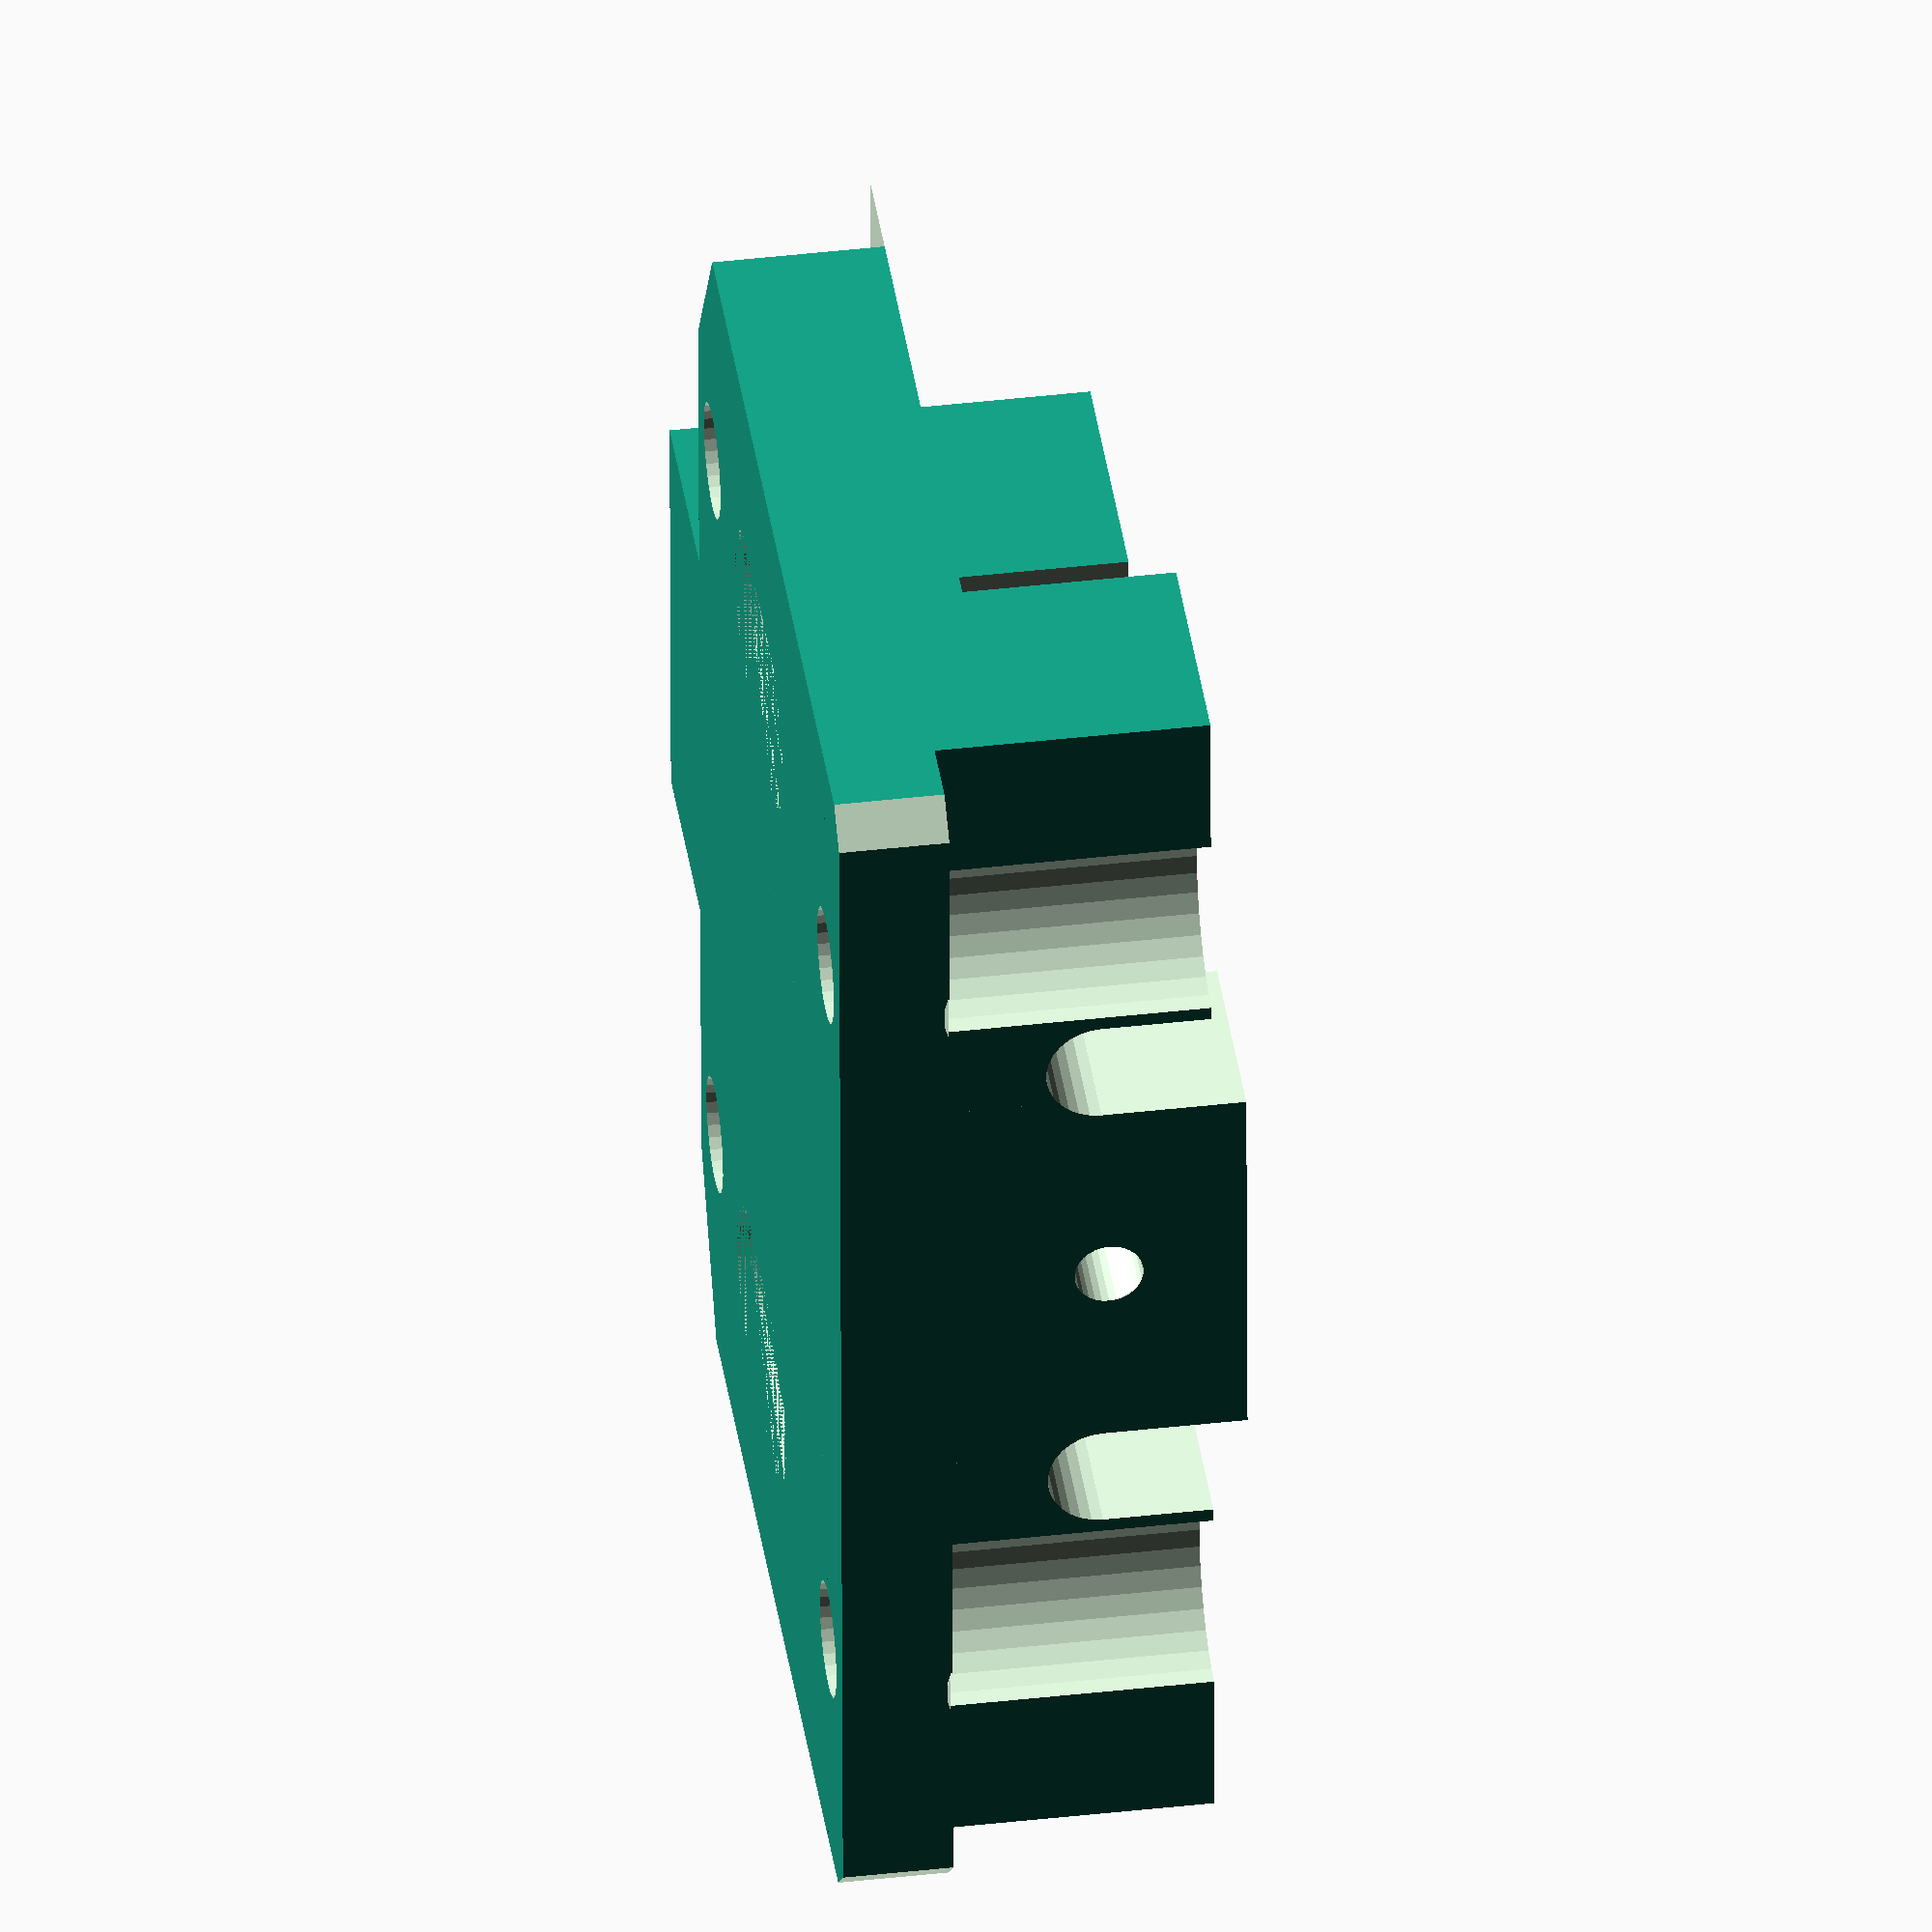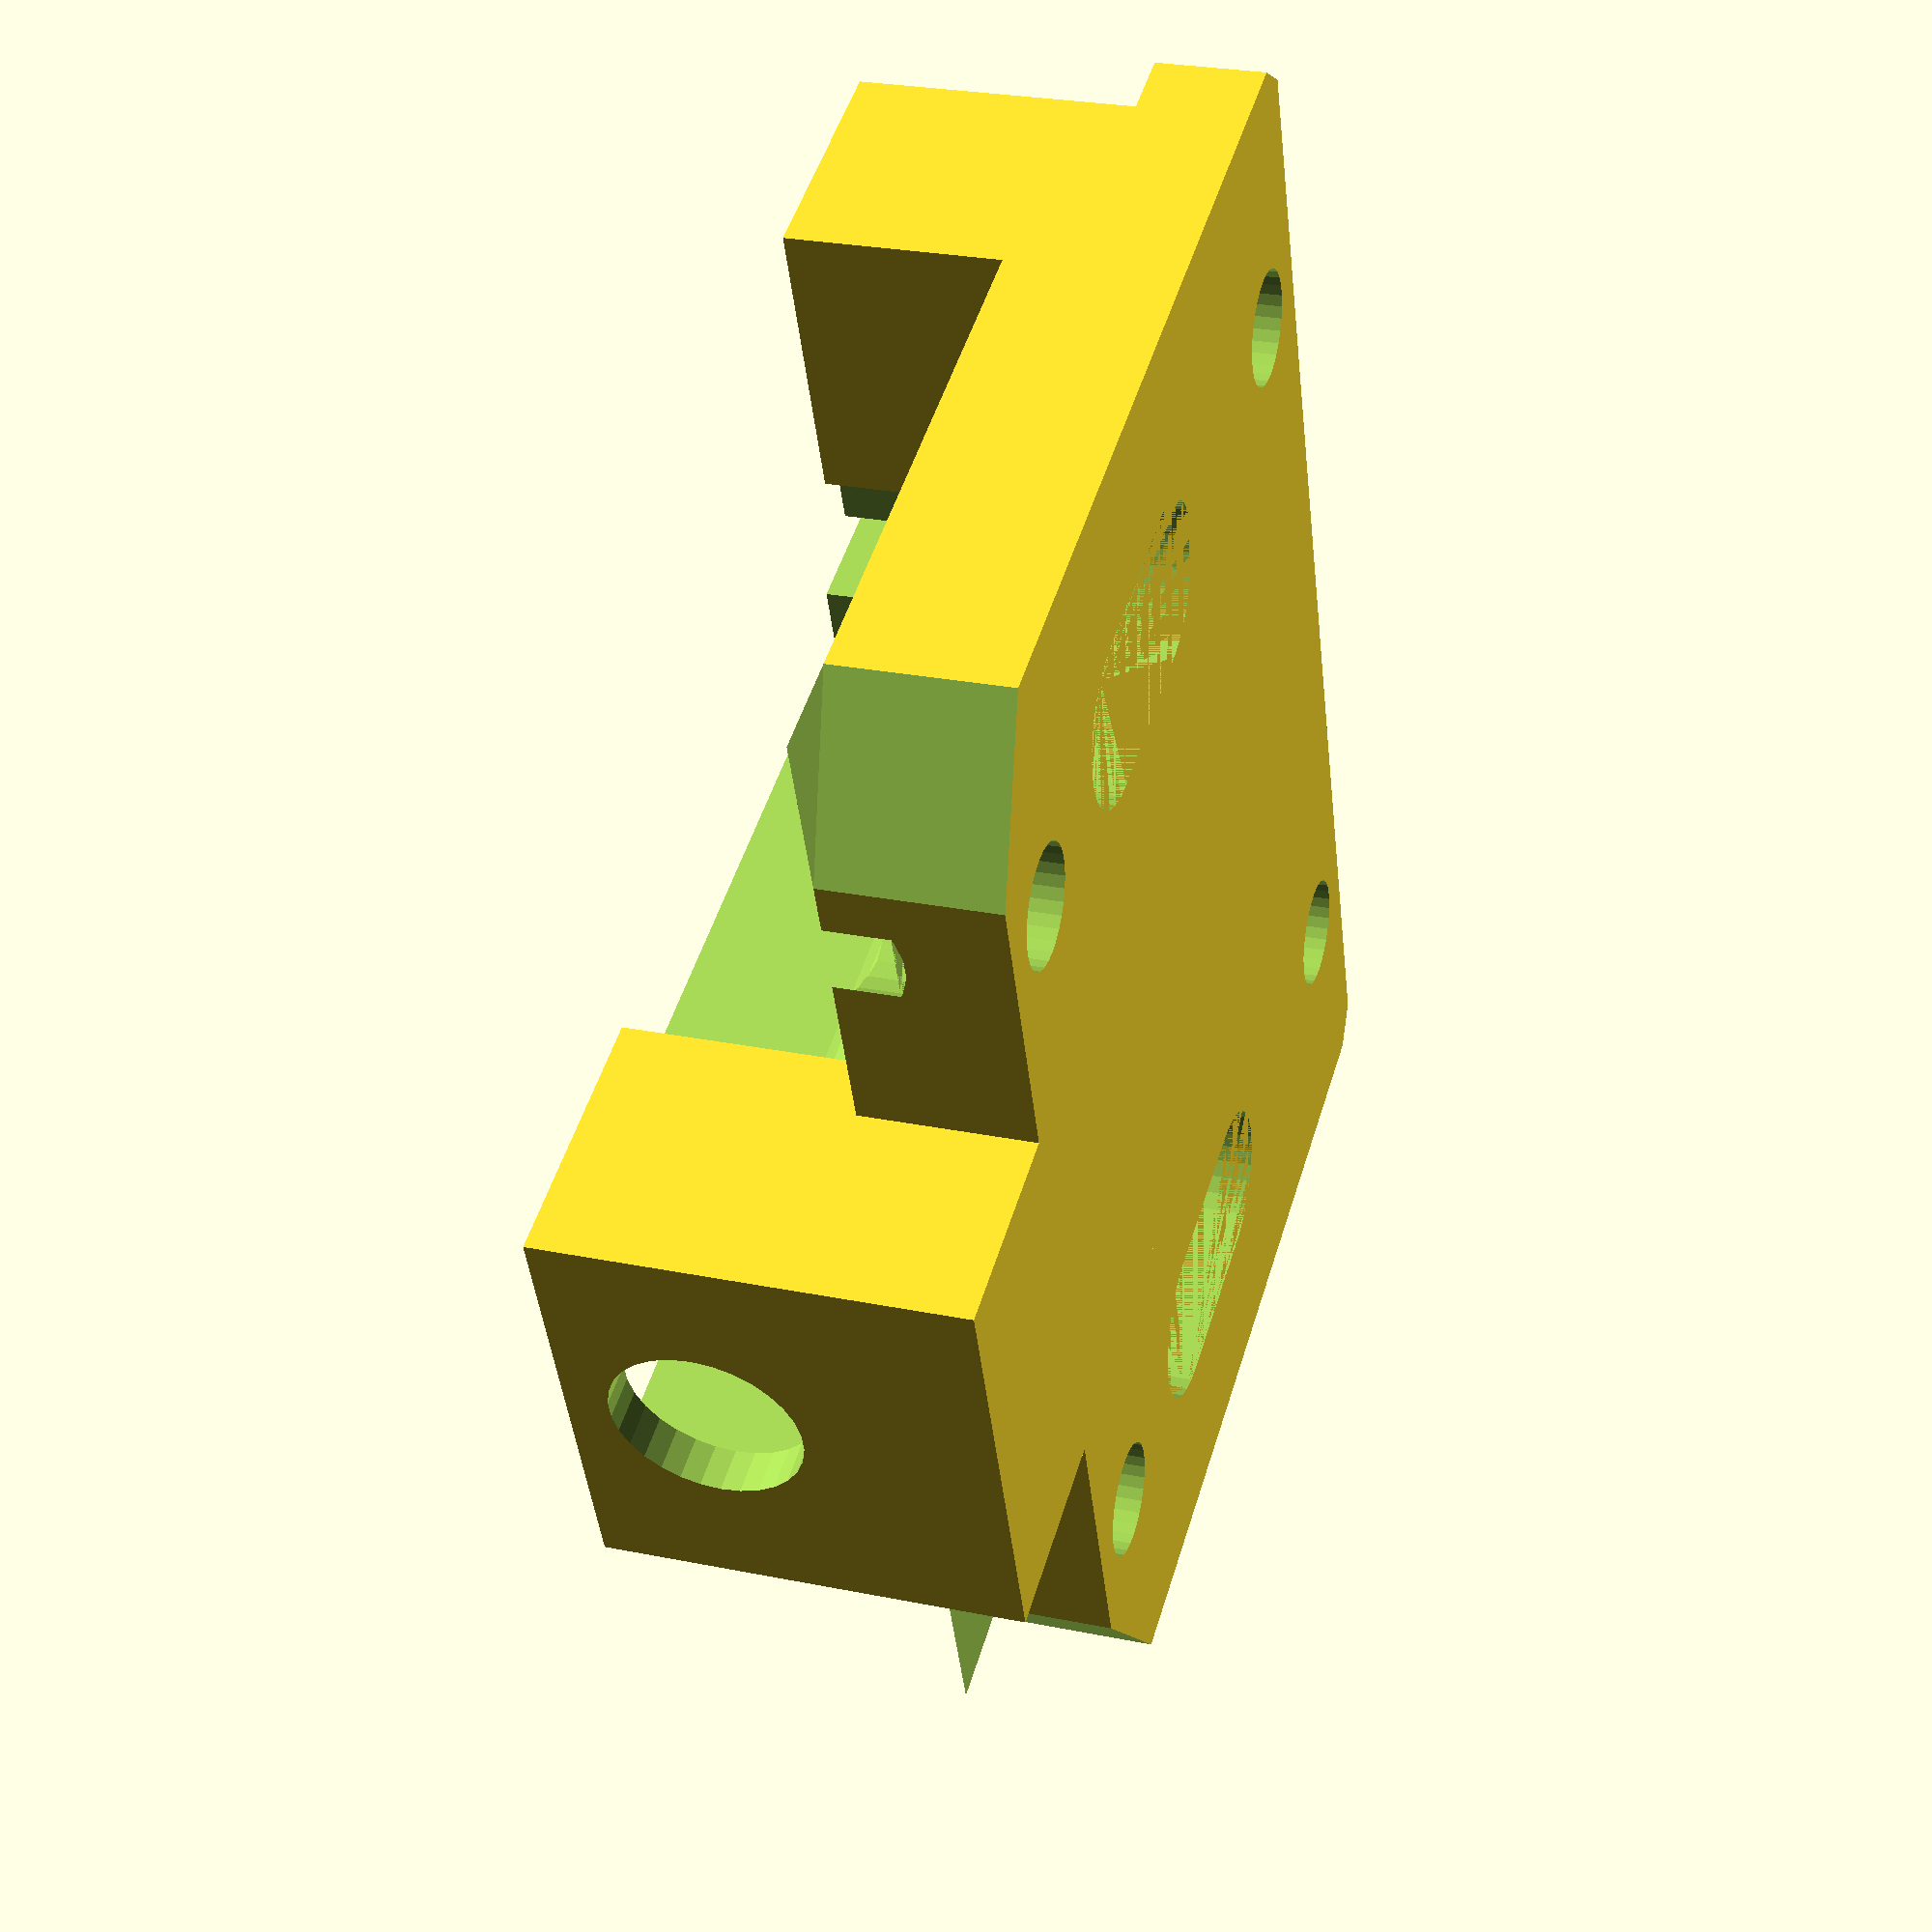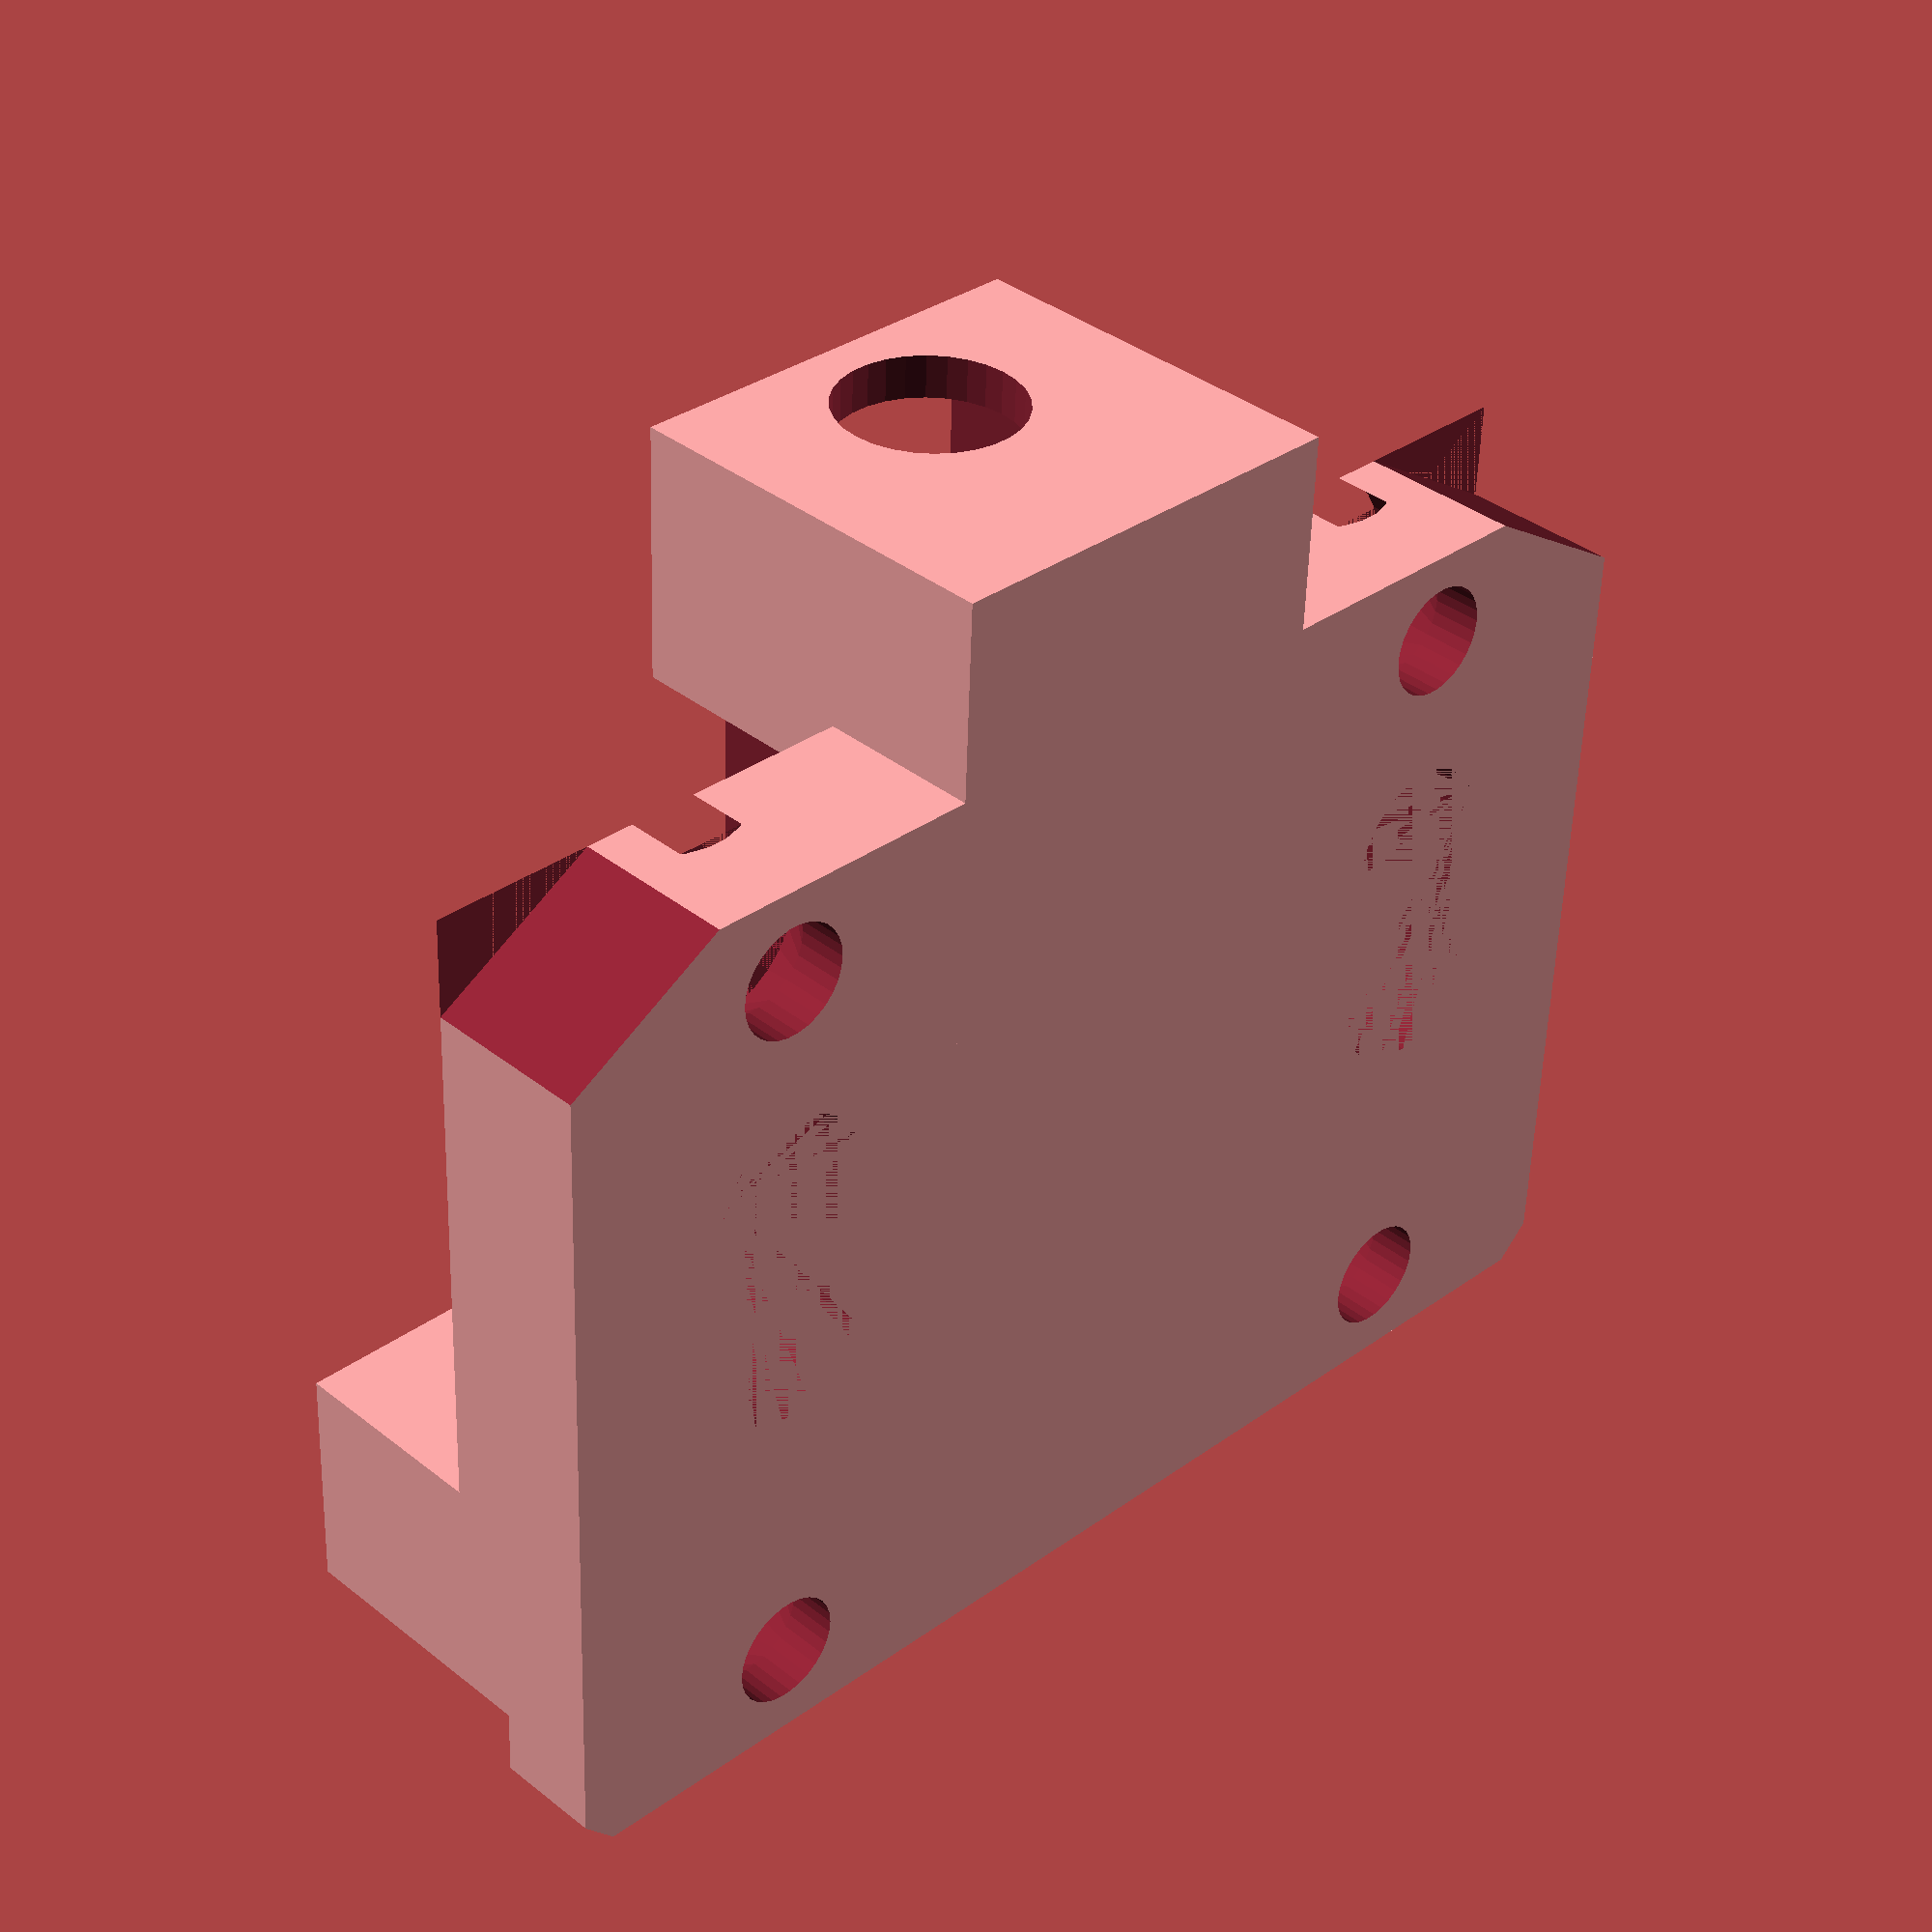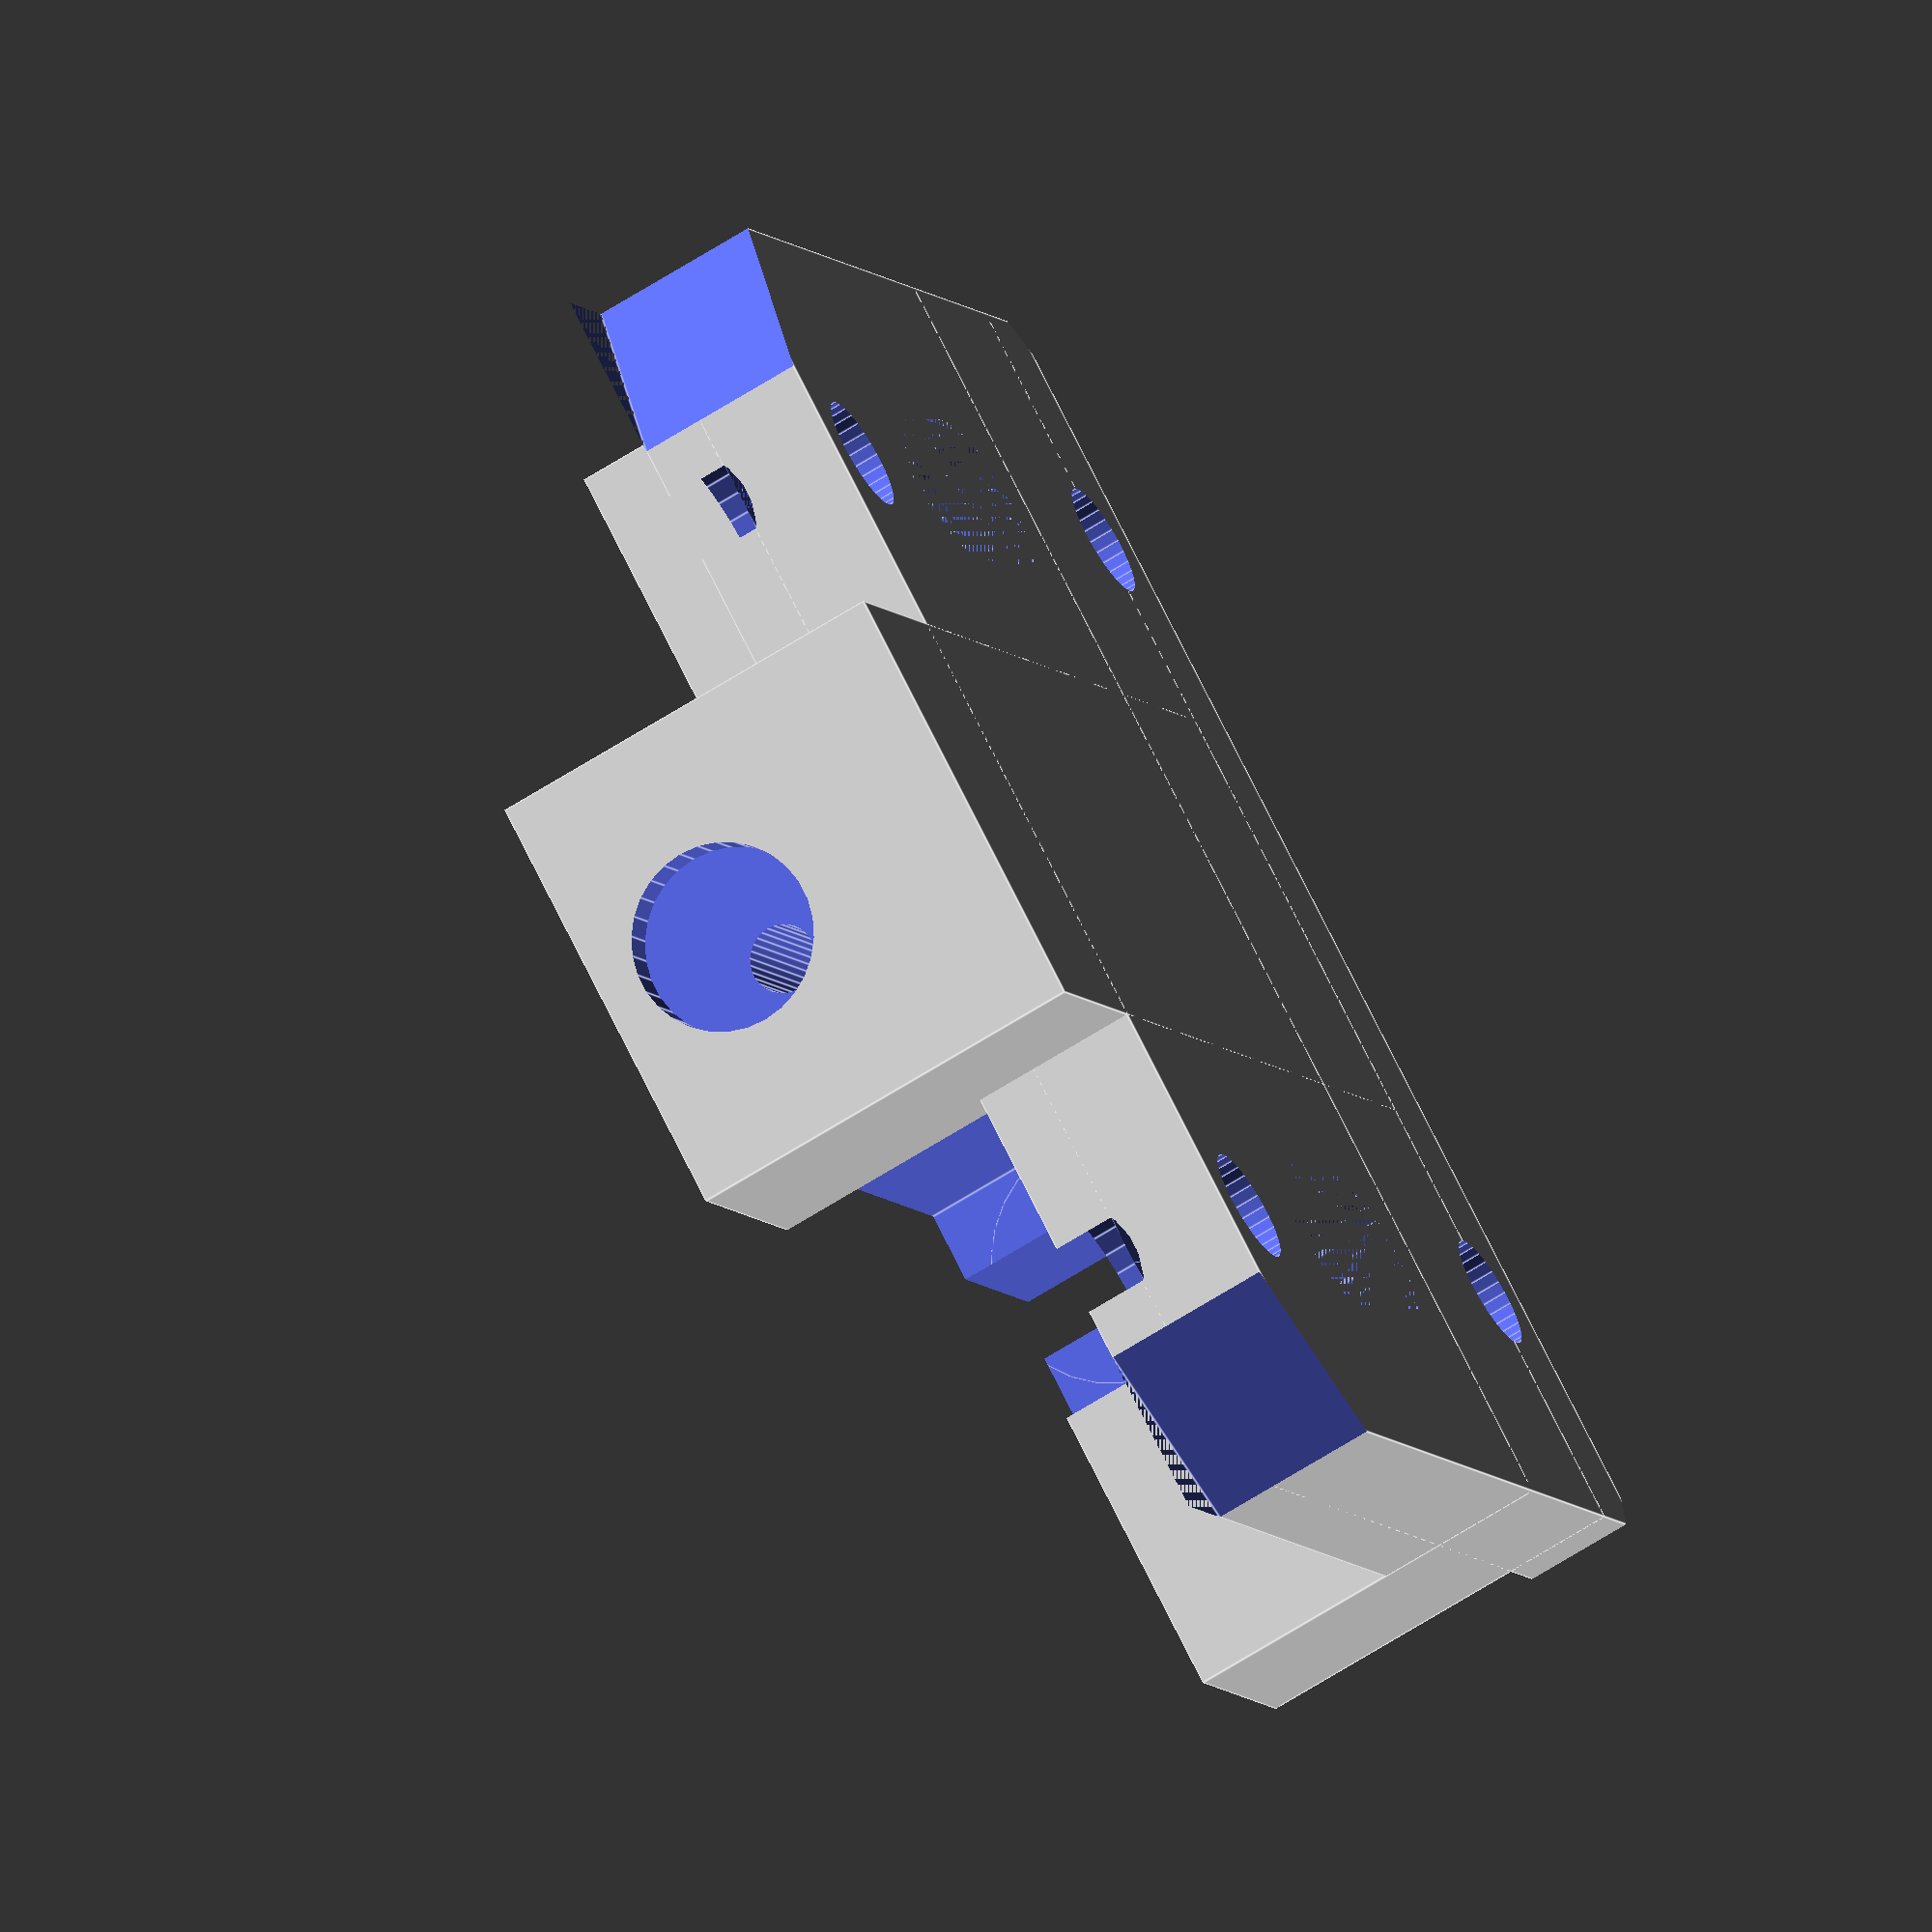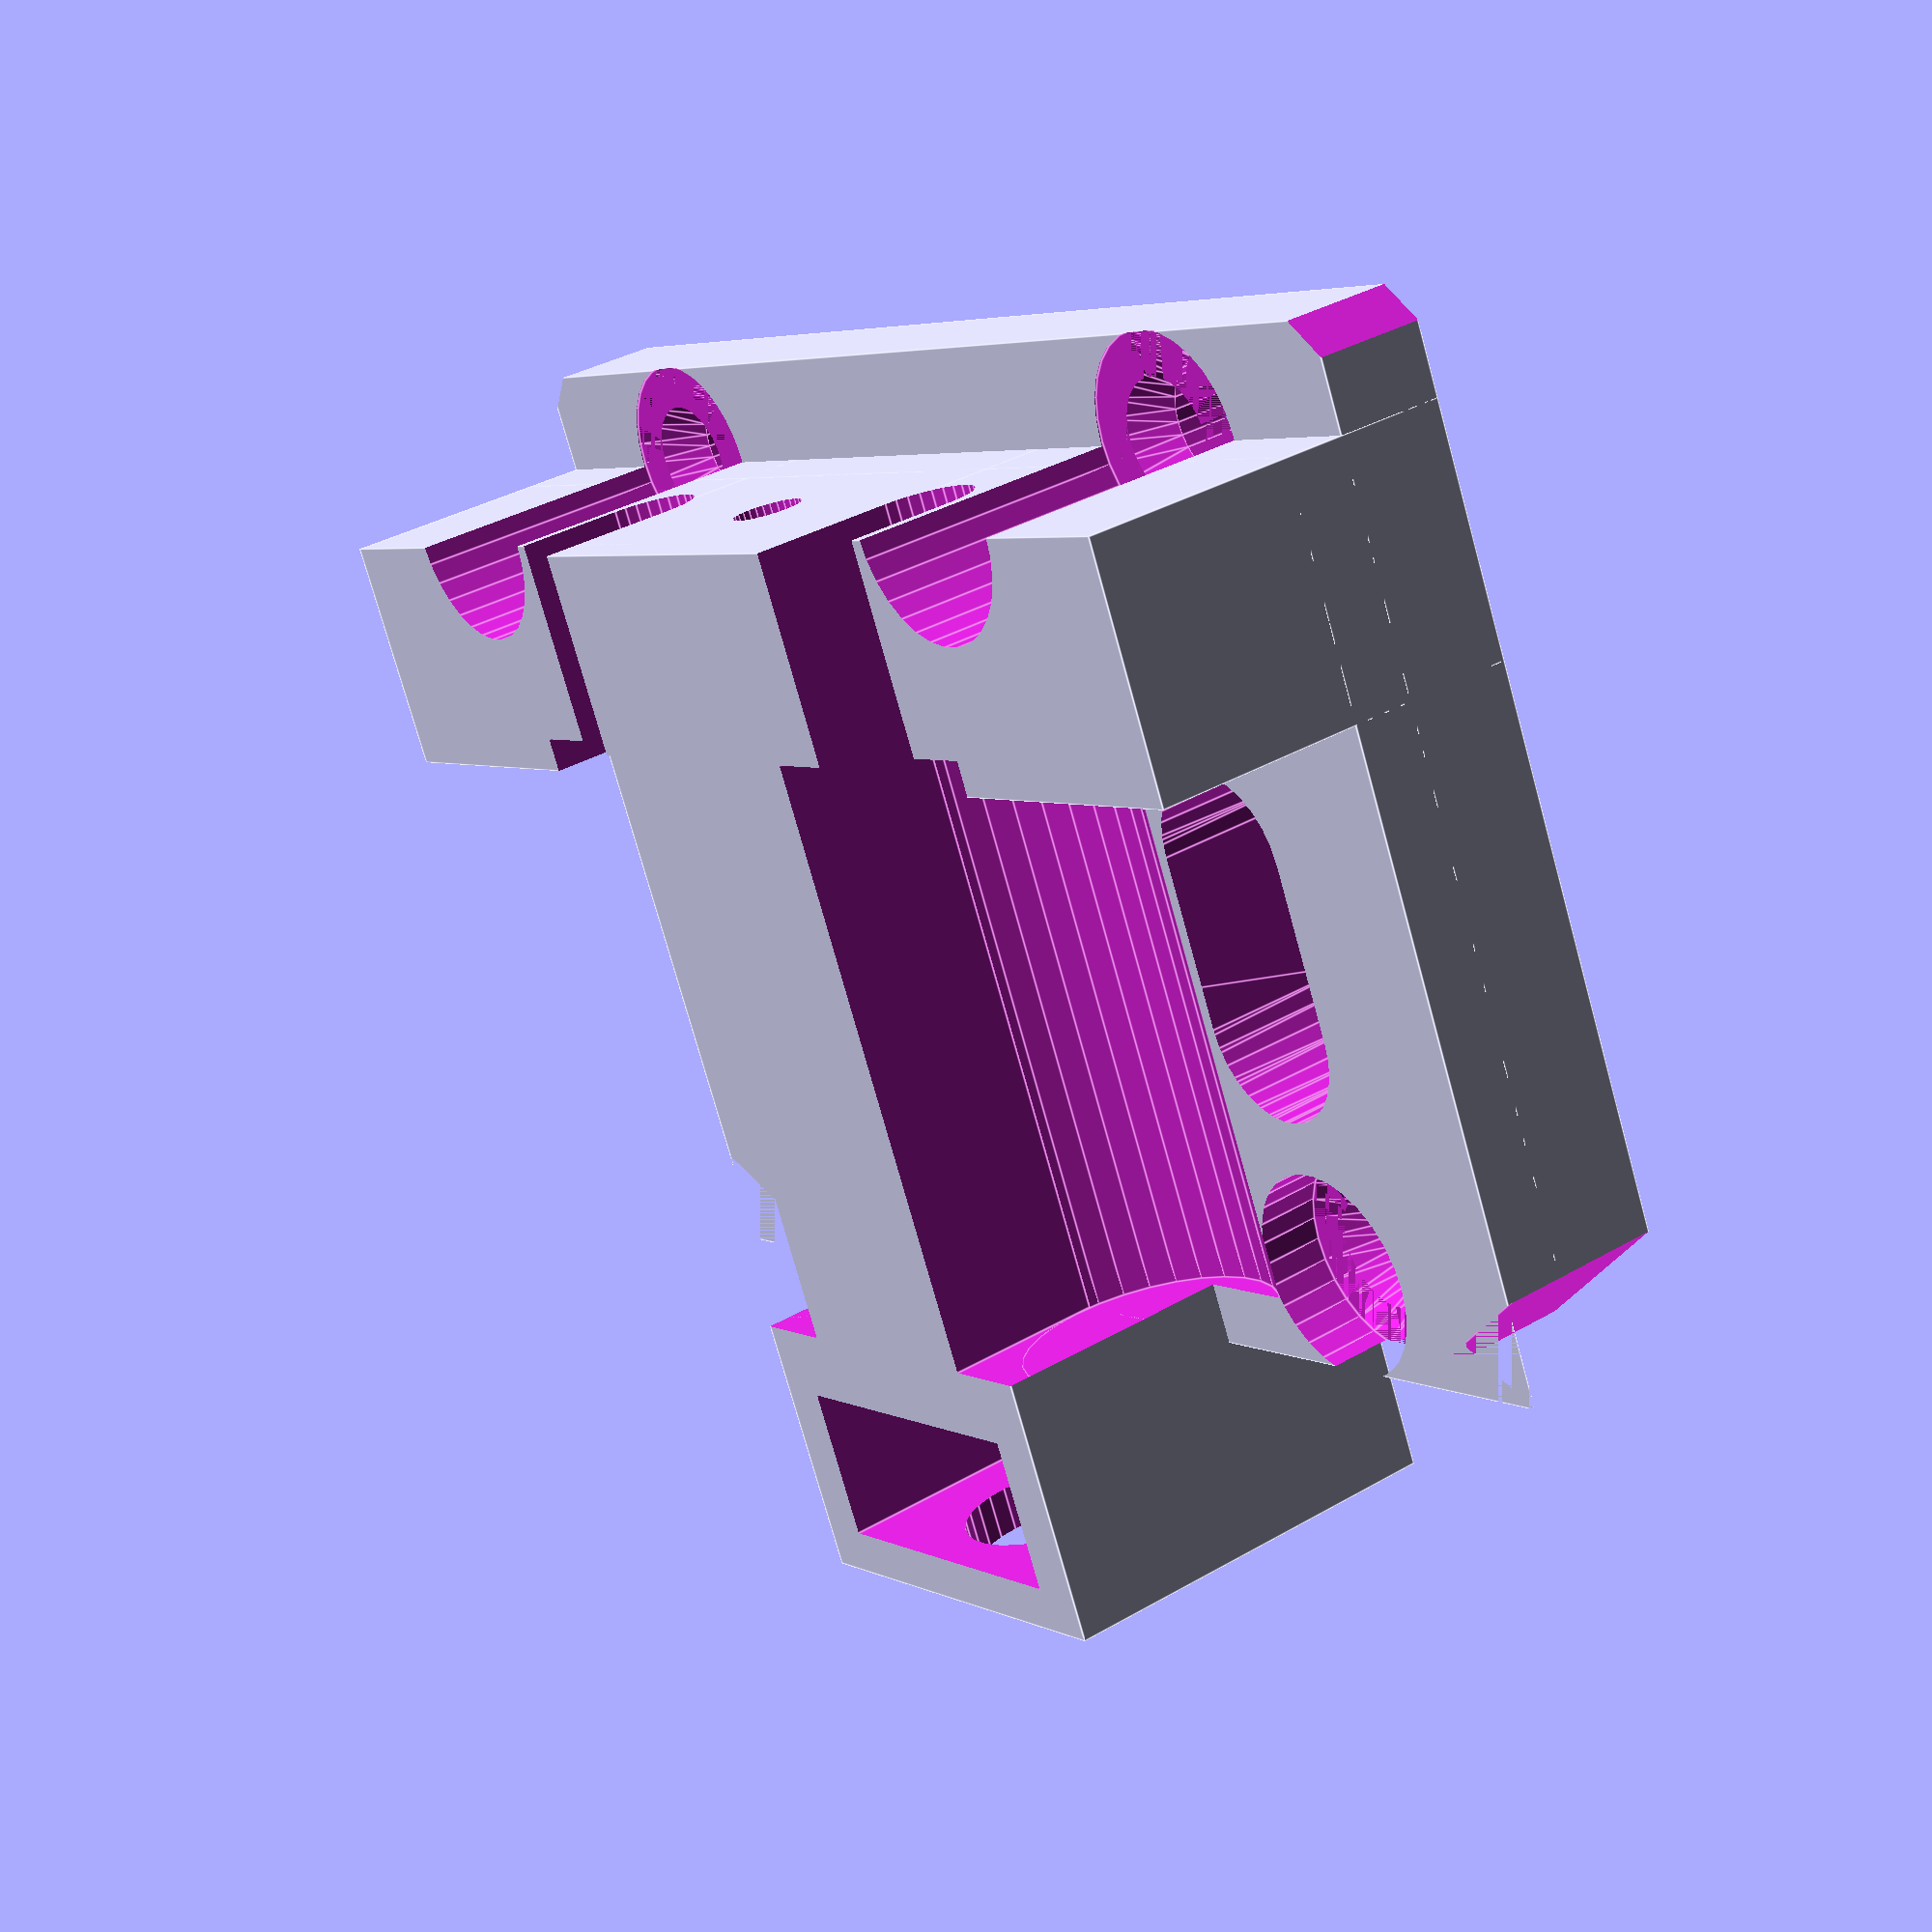
<openscad>
$fs = 0.01;

module solid_section() {
    translate([-20,0,0]) {
            cube([40,28.8,3.2]);
            translate([0,3,0]) {
                cube([40,25.8,5]);
                cube([40,7,11.2]);
                translate([13.5,0,0])
                    cube([13,31.8,12.2]);
            }
    }
}

// the original model has nice angled corners.
// Emulating them the crummy way here
module angular_edges() {
    // base corners
    for(m = [0,1]) {
        mirror([m,0,0]) {
            translate([-20,0,0]) {
                rotate(45,[0,0,1])
                    cube([1.4,5,10],center=true);
            }
            translate([-20,30.5,0]) {
                rotate(31,[0,0,1])
                    cube([10,8,10],center=true);
            }
        }
    }
}

// recessed hole for a self-tapper screw
module self_tapper_hole() {
    translate([0,0,-1])
        cylinder(r=1.7,h=30);
    translate([0,0,1.5]) {
        cylinder(r1=1.7,r2=3,h=1.65);
        translate([0,0,1.65])
            cylinder(r=3,h=20);
    }
}

// holes to mount the bracket to the x axis bracket
module xaxis_mounting_holes() {
    for(x = [-12.5, 12.5]) {
        for(y = [2.9, 26]) {
            translate([x,y,0])
                self_tapper_hole();
        }
        hull() {
            for(y = [14,19]) {
                translate([x,y,0]) {
                    cylinder(h=20,r=2.5);
                }
            }
        }
    }
}

// holes to mount the bracket to the heat sink
module heat_sink_mounting_holes() {
    rotate(-90, [1,0,0]) {
        for(x = [-7.5,7.5]) {
            translate([x,-8,0]) {
                cylinder(r=1.6,h=16);
                translate([0,-3.2,0])
                    cube([3.2,6.4,25], center=true);
                translate([0,0,9]) {
                    translate([0,-2.0,9])
                        cube([7.4,5.0,18], center=true);
                    cylinder(r=3.7,h=18);
                }
            }
        }
    }
}

// filament_path
module filament_path() {
    // captive nut properties
    tolerance=0.5;
    nut_height=4+tolerance;
    nut_recess_width=8+tolerance; // flat side A/F
    nut_width_b=9.20+tolerance; // pointed side A/C
    recess_offset=25;

    rotate(-90, [1,0,0]) {
        translate([0,-8.2,0]) {
            cylinder(r=1.0,h=40);
            // end piece
            translate([0,0,30]) {
                cylinder(r=2.75,h=6);
            }
            // slot to drop in nut
            translate([-nut_width_b/2,-recess_offset+nut_recess_width/2,29]) {
                cube([nut_width_b,recess_offset,nut_height]);
            }
        }
    }
}

module nozzle_mounting() {
    difference() {
        solid_section();
        angular_edges();
        xaxis_mounting_holes();
        heat_sink_mounting_holes();
        filament_path();
    }
}

nozzle_mounting();

</openscad>
<views>
elev=319.5 azim=91.2 roll=261.9 proj=o view=wireframe
elev=333.4 azim=111.0 roll=107.6 proj=p view=wireframe
elev=323.2 azim=357.6 roll=135.5 proj=p view=solid
elev=246.8 azim=326.0 roll=57.6 proj=o view=edges
elev=323.9 azim=153.8 roll=52.8 proj=p view=edges
</views>
